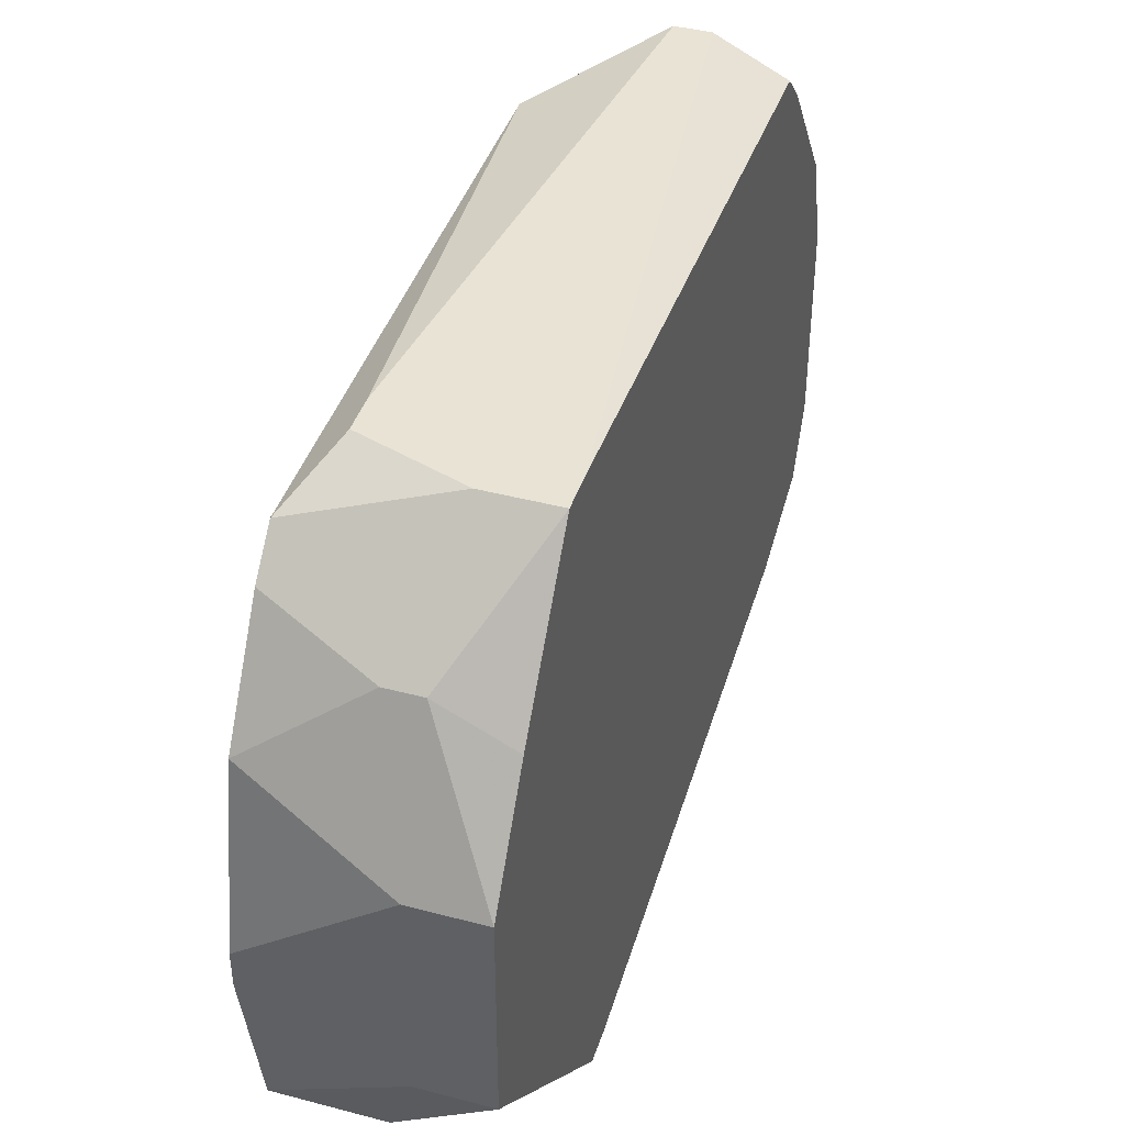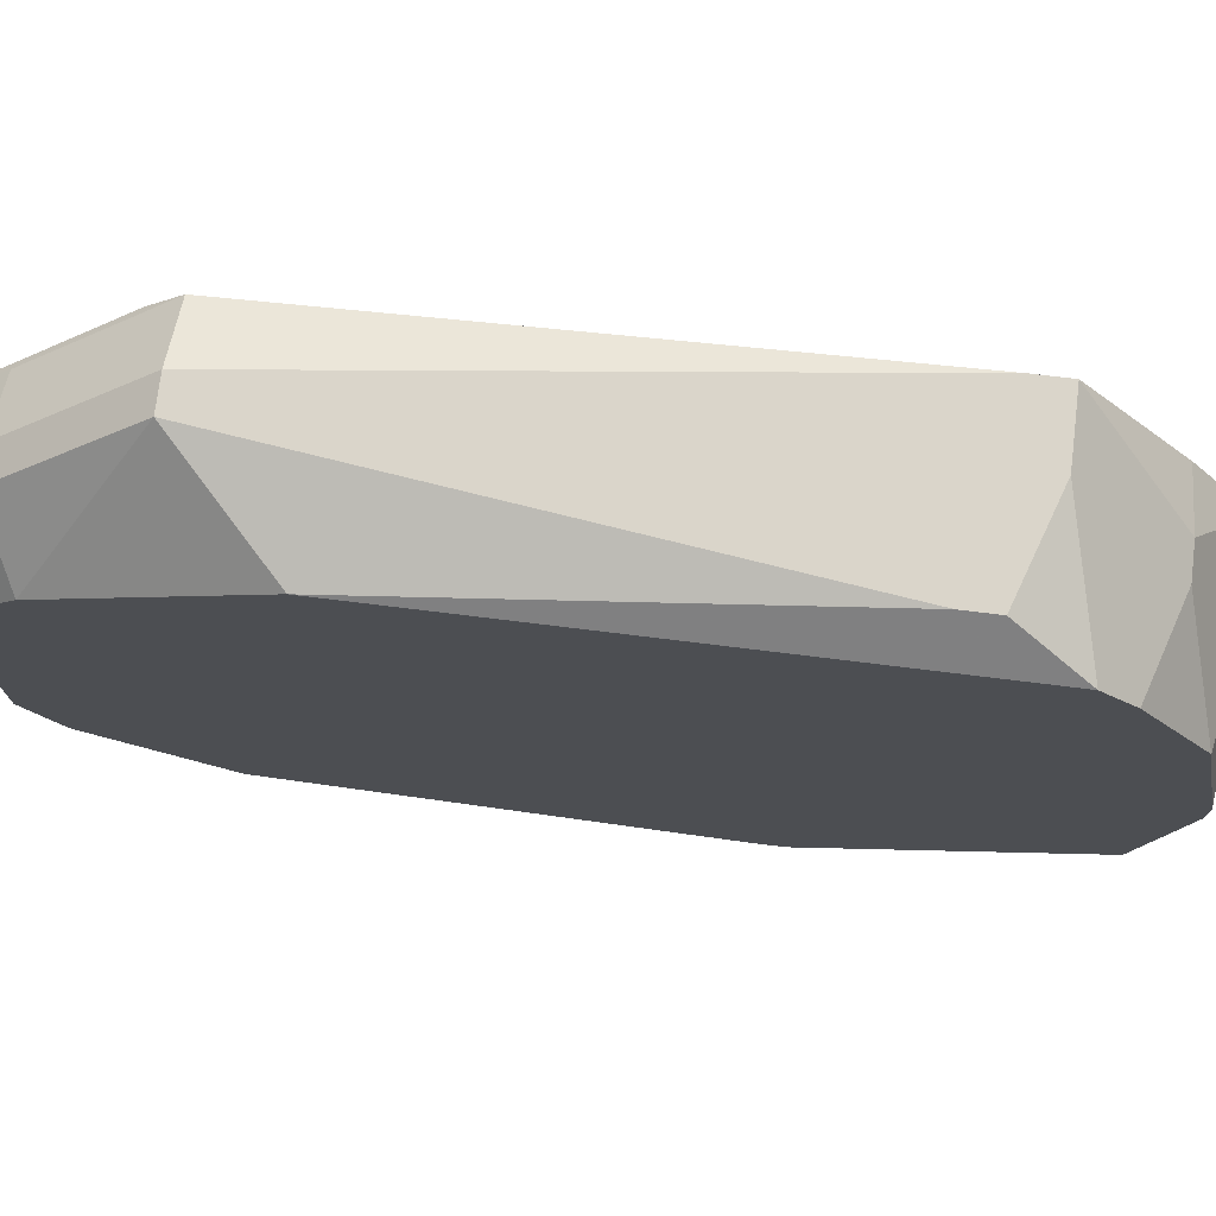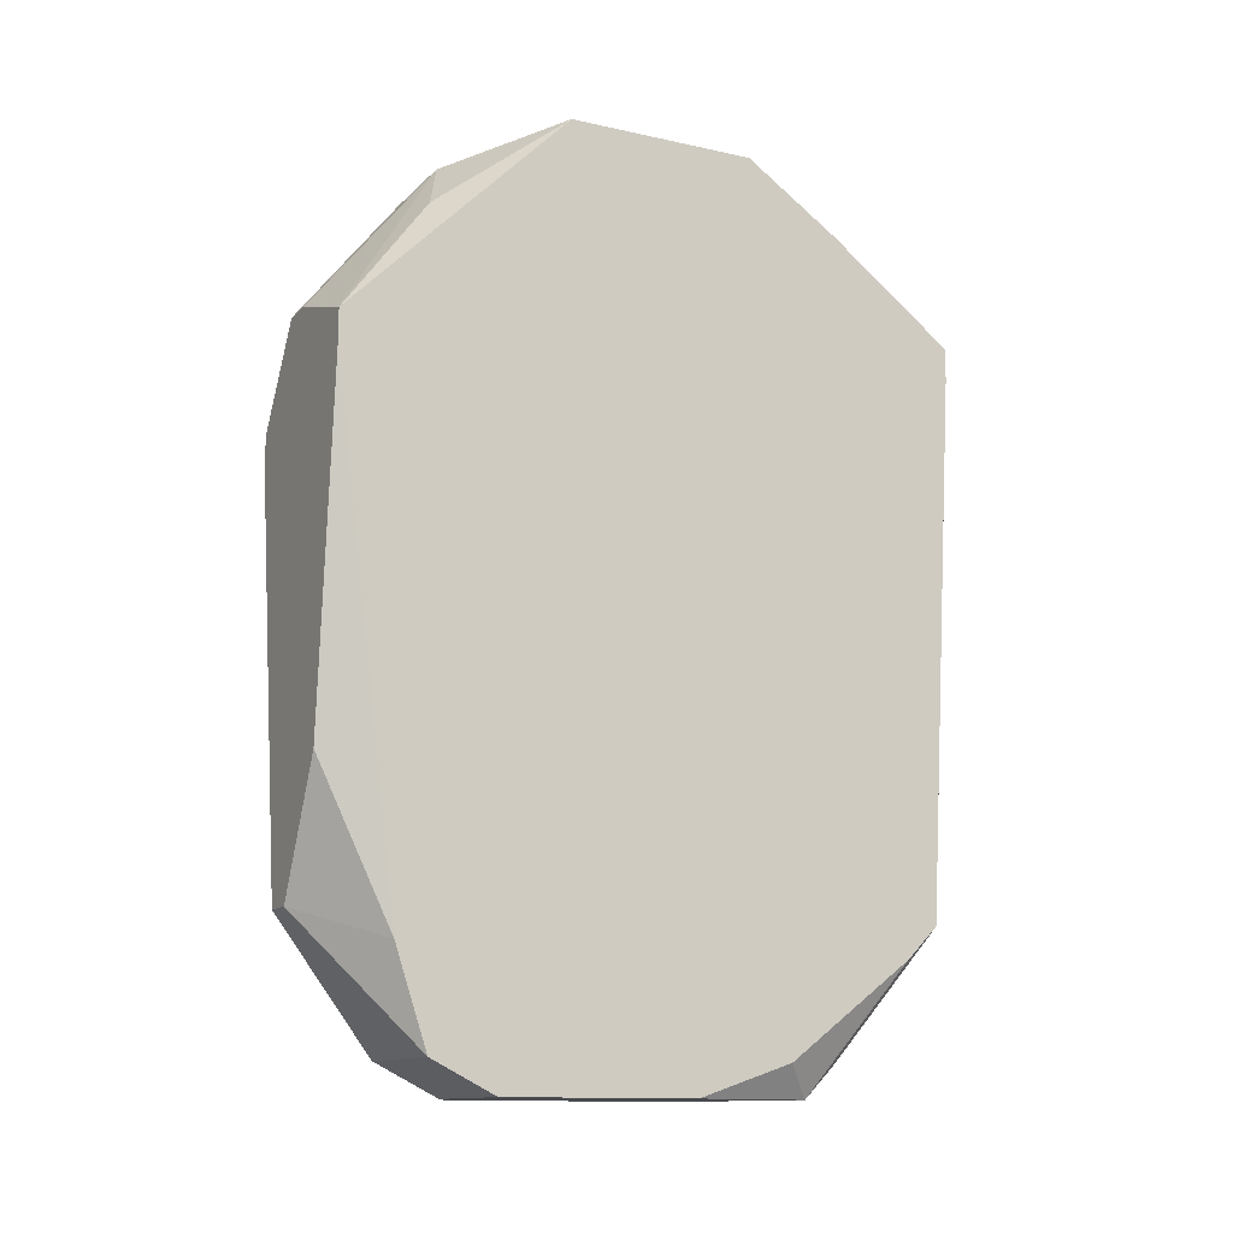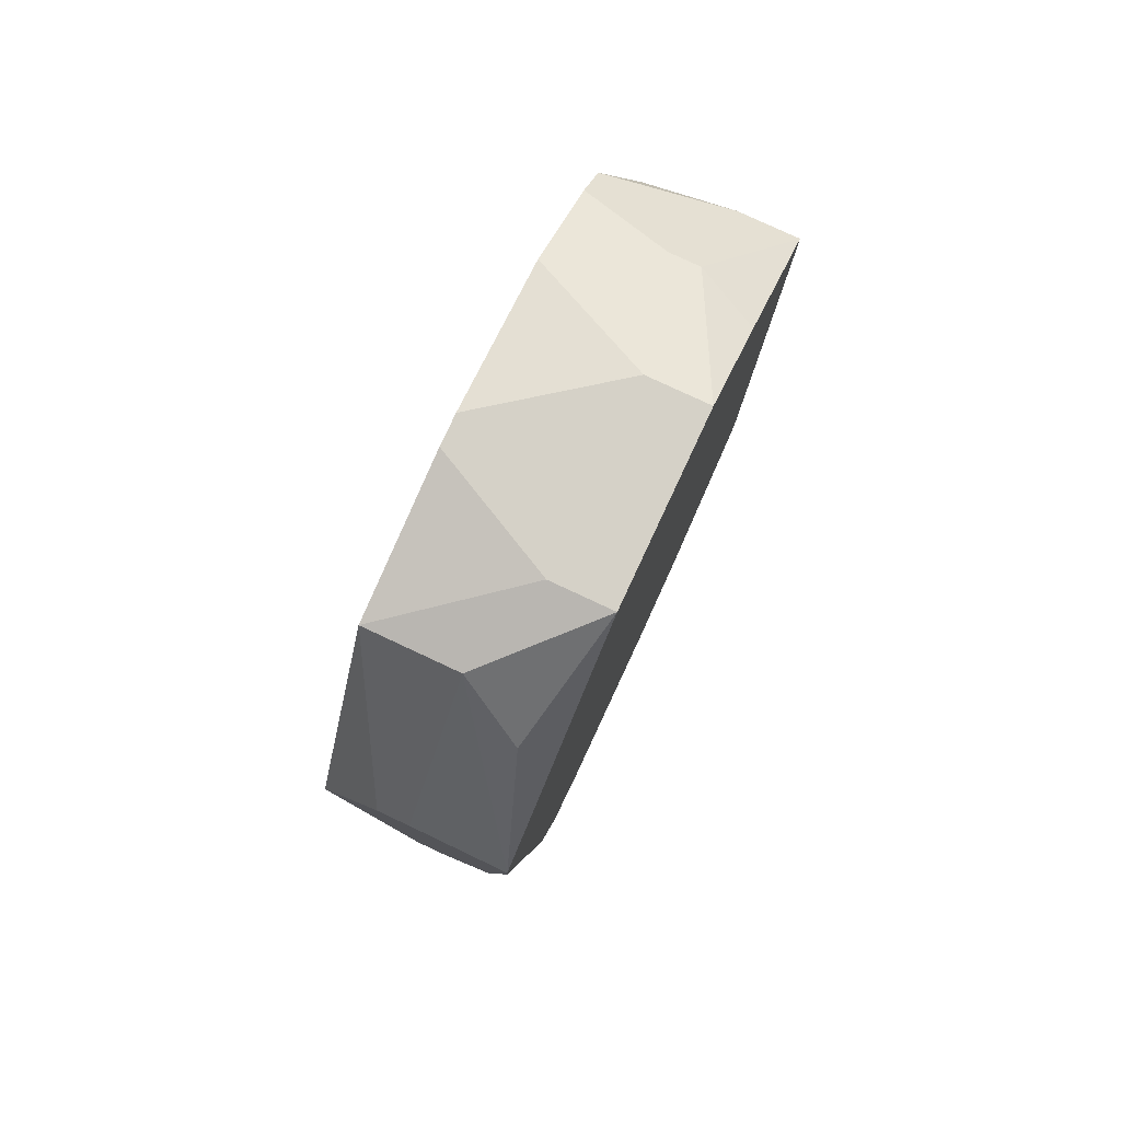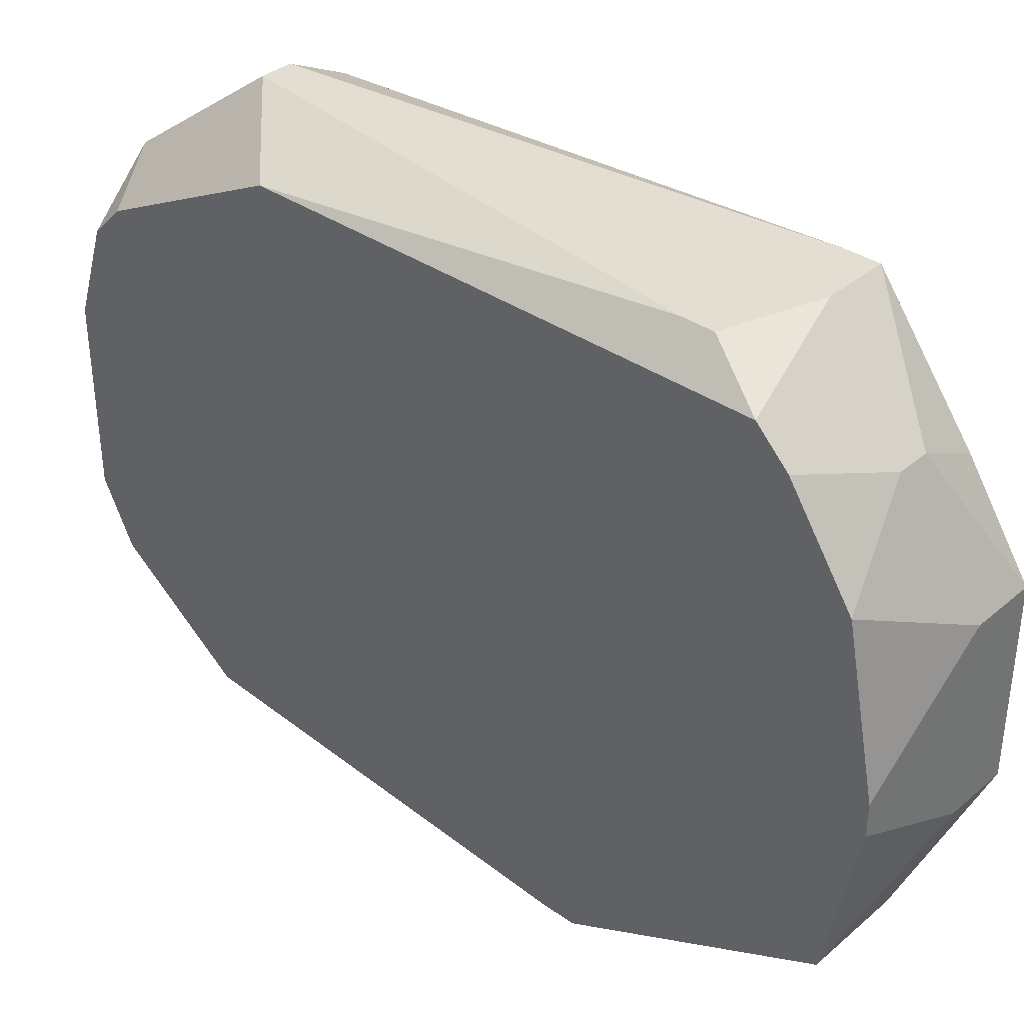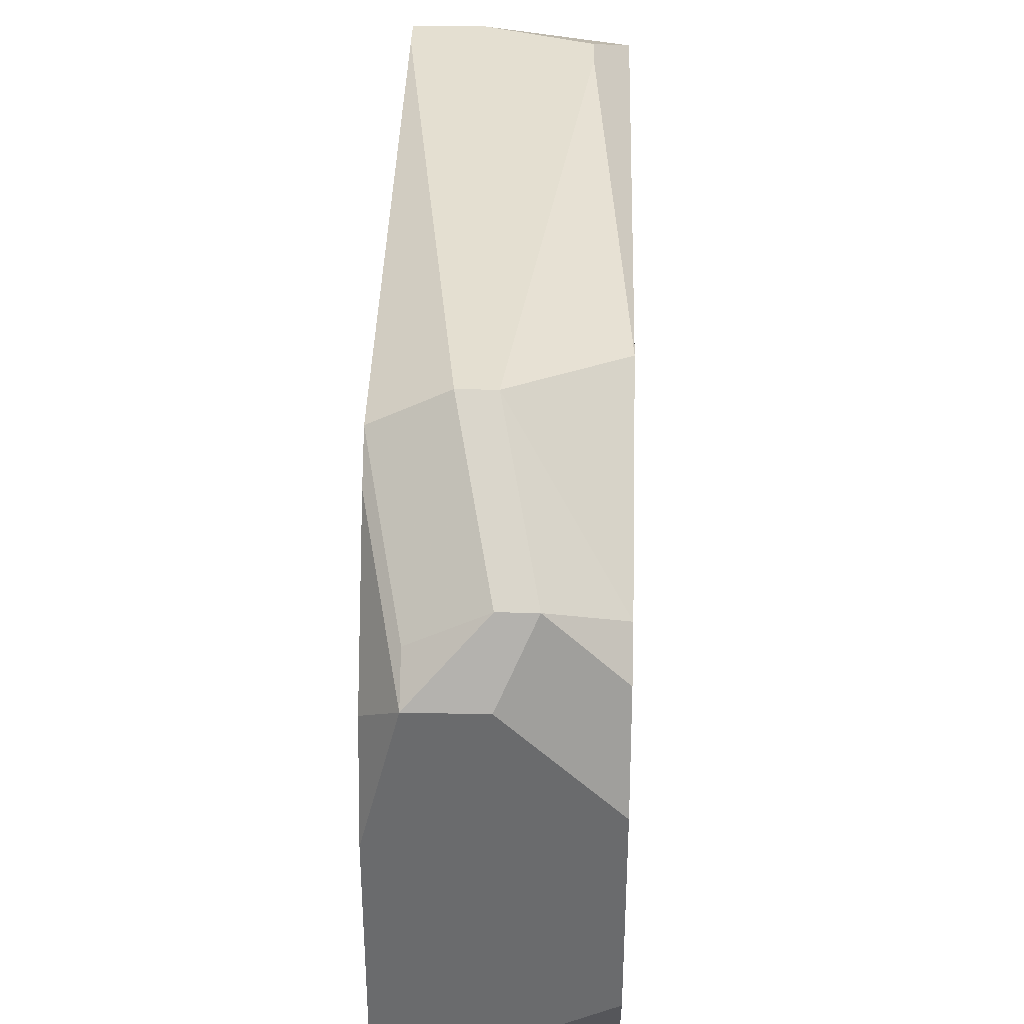
<metadata>
{"format":"obj","ext":"obj","renderer":"f3d","projection":"perspective","resolution":1024,"background":"white","views":[{"elev":42.1,"azim":-162.4,"up":"+Z"},{"elev":74.3,"azim":97.0,"up":"+Z"},{"elev":-12.8,"azim":-117.0,"up":"+Y"},{"elev":79.3,"azim":-155.0,"up":"+Y"},{"elev":36.0,"azim":132.3,"up":"+Z"},{"elev":36.6,"azim":1.7,"up":"+Z"}]}
</metadata>
<code>
v -0.1316 -0.1009 -0.04208
v -0.08784 0.1036 -0.005578
v -0.08784 0.1036 -0.01288
v -0.08784 0.09625 0.03093
v -0.08784 0.09625 -0.04938
v -0.08784 0.08165 0.05283
v -0.08784 0.07435 0.06013
v -0.08784 0.03784 -0.07859
v -0.08784 0.03054 -0.07859
v -0.08784 -0.04247 0.06013
v -0.08784 -0.06437 -0.07129
v -0.08784 -0.08627 0.03823
v -0.1316 -0.1009 0.001723
v -0.08784 -0.09357 0.03093
v -0.08784 -0.09357 -0.04938
v -0.08784 -0.1009 0.009024
v -0.1316 -0.09357 -0.05668
v -0.08784 -0.1009 -0.03478
v -0.09514 0.05975 0.06743
v -0.09514 0.05245 0.06743
v -0.1097 0.09625 -0.04938
v -0.1097 0.05975 -0.07859
v -0.1024 0.05975 -0.07859
v -0.1024 -0.06437 -0.07859
v -0.1097 -0.06437 -0.07859
v -0.1024 -0.09357 0.04553
v -0.1097 -0.09357 0.04553
v -0.1024 -0.09357 -0.05668
v -0.1024 -0.1009 -0.04208
v -0.117 0.08895 0.04553
v -0.1097 0.08895 0.04553
v -0.1097 -0.06437 0.06743
v -0.117 -0.06437 0.06743
v -0.1097 -0.1009 0.03093
v -0.117 0.1036 0.01632
v -0.117 0.1036 -0.02748
v -0.1316 -0.09357 0.02363
v -0.1243 0.08165 -0.05668
v -0.117 0.06705 0.06743
v -0.1243 -0.03517 -0.07859
v -0.1243 -0.09357 0.03823
v -0.1243 -0.1009 0.03093
v -0.1316 0.1036 0.01632
v -0.1316 0.1036 -0.02748
v -0.1316 0.08895 0.03823
v -0.1316 0.06705 0.06743
v -0.1316 0.05975 0.06743
v -0.1316 0.05245 -0.07859
v -0.1316 0.04514 -0.07859
v -0.1316 -0.06437 0.06013
v -0.1316 -0.07167 0.05283
v -0.1316 -0.07167 -0.06399
f 30 46 6
f 23 5 8
f 31 30 6
f 45 30 43
f 45 46 30
f 47 50 33
f 39 6 46
f 9 11 24
f 18 29 28
f 25 24 28
f 25 28 17
f 52 40 25
f 52 25 17
f 4 31 6
f 41 50 42
f 7 6 39
f 7 39 19
f 15 18 28
f 15 28 24
f 15 24 11
f 49 48 22
f 49 22 23
f 49 23 8
f 49 8 9
f 49 9 24
f 49 24 25
f 49 25 40
f 49 40 52
f 38 48 44
f 36 3 5
f 35 4 2
f 35 2 3
f 35 3 36
f 35 36 44
f 35 44 43
f 35 43 30
f 35 30 31
f 35 31 4
f 37 13 42
f 1 17 28
f 1 28 29
f 27 41 42
f 27 33 50
f 27 50 41
f 20 10 7
f 20 7 19
f 32 26 12
f 32 12 10
f 32 10 20
f 32 20 19
f 32 19 39
f 32 39 46
f 32 46 47
f 32 47 33
f 32 33 27
f 32 27 26
f 21 38 44
f 21 44 36
f 21 36 5
f 21 5 23
f 21 23 22
f 21 22 48
f 21 48 38
f 51 37 42
f 51 42 50
f 51 50 47
f 51 47 46
f 51 46 45
f 51 45 43
f 51 43 44
f 51 44 48
f 51 48 49
f 51 49 52
f 51 52 17
f 51 17 1
f 51 1 13
f 51 13 37
f 34 26 27
f 34 27 42
f 16 26 34
f 16 34 42
f 16 42 13
f 16 13 1
f 16 1 29
f 16 29 18
f 14 16 18
f 14 18 15
f 14 15 11
f 14 11 9
f 14 9 8
f 14 8 5
f 14 5 3
f 14 3 2
f 14 2 4
f 14 4 6
f 14 6 7
f 14 7 10
f 14 10 12
f 14 12 26
f 14 26 16

</code>
